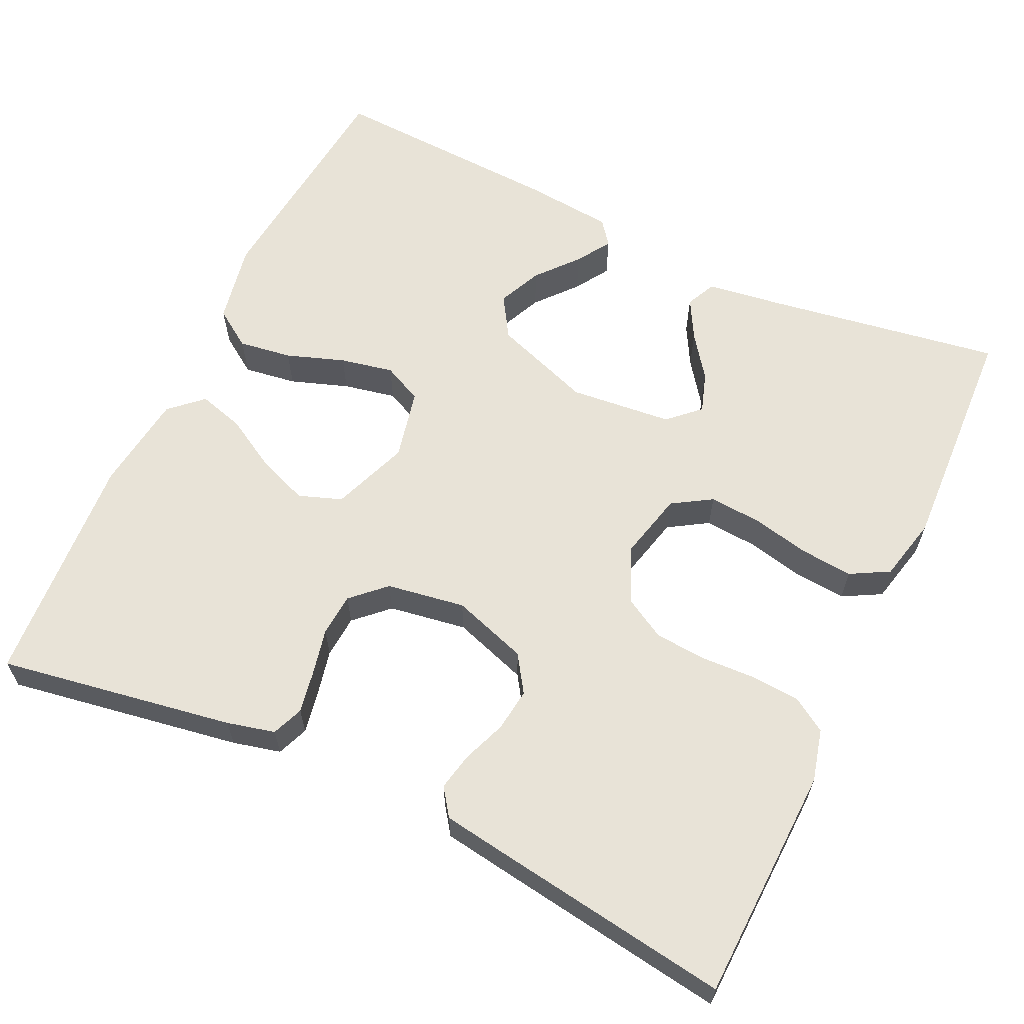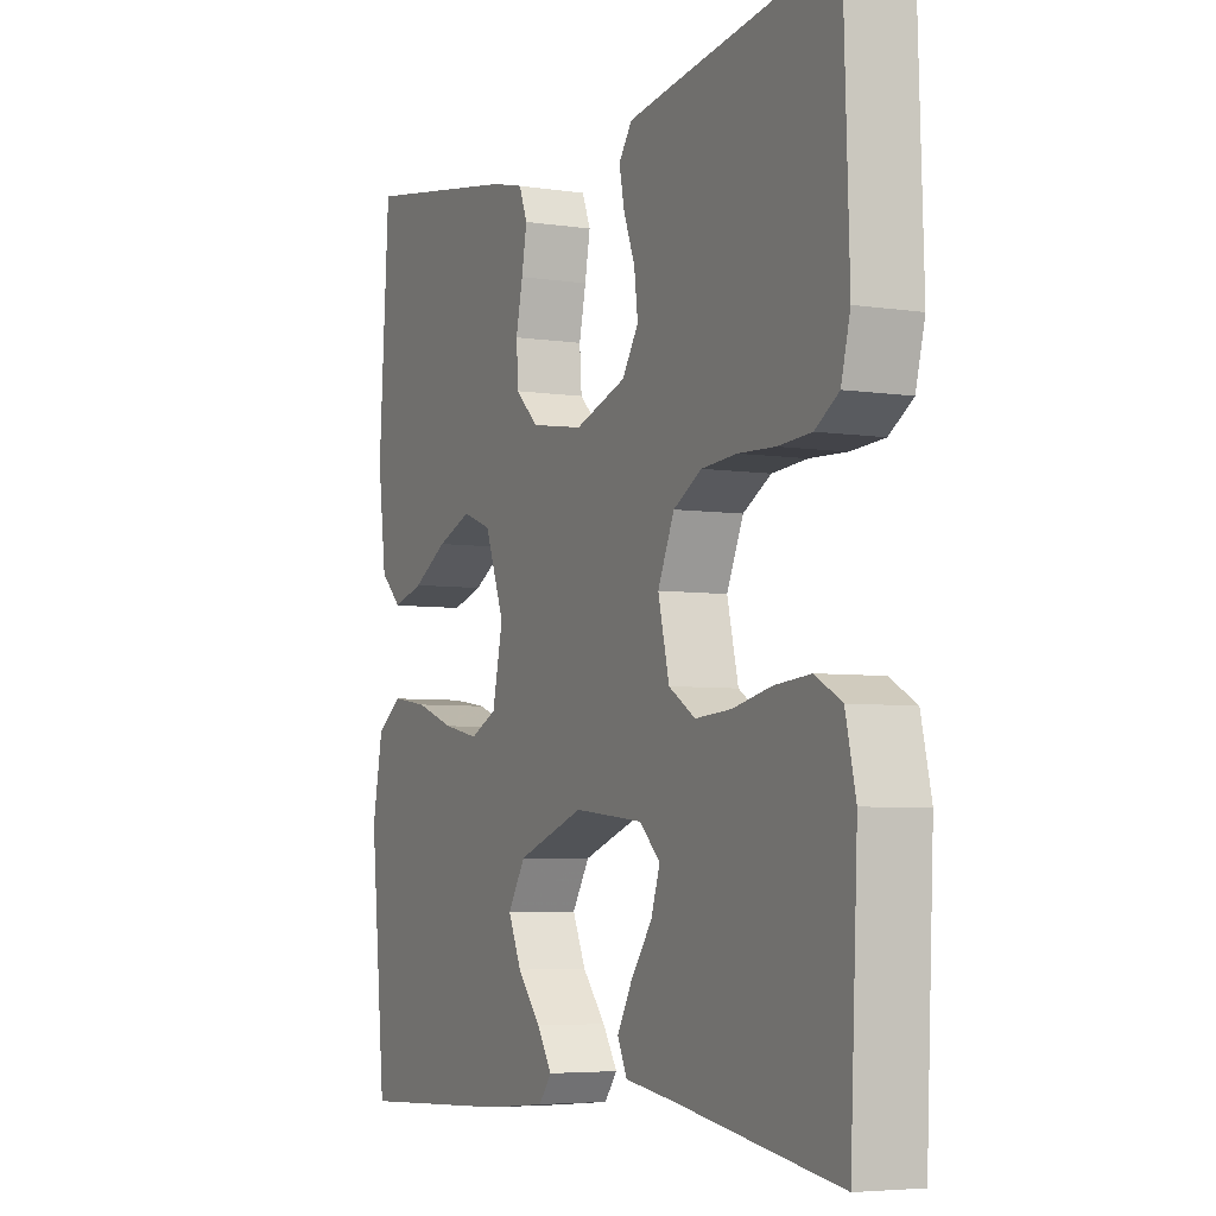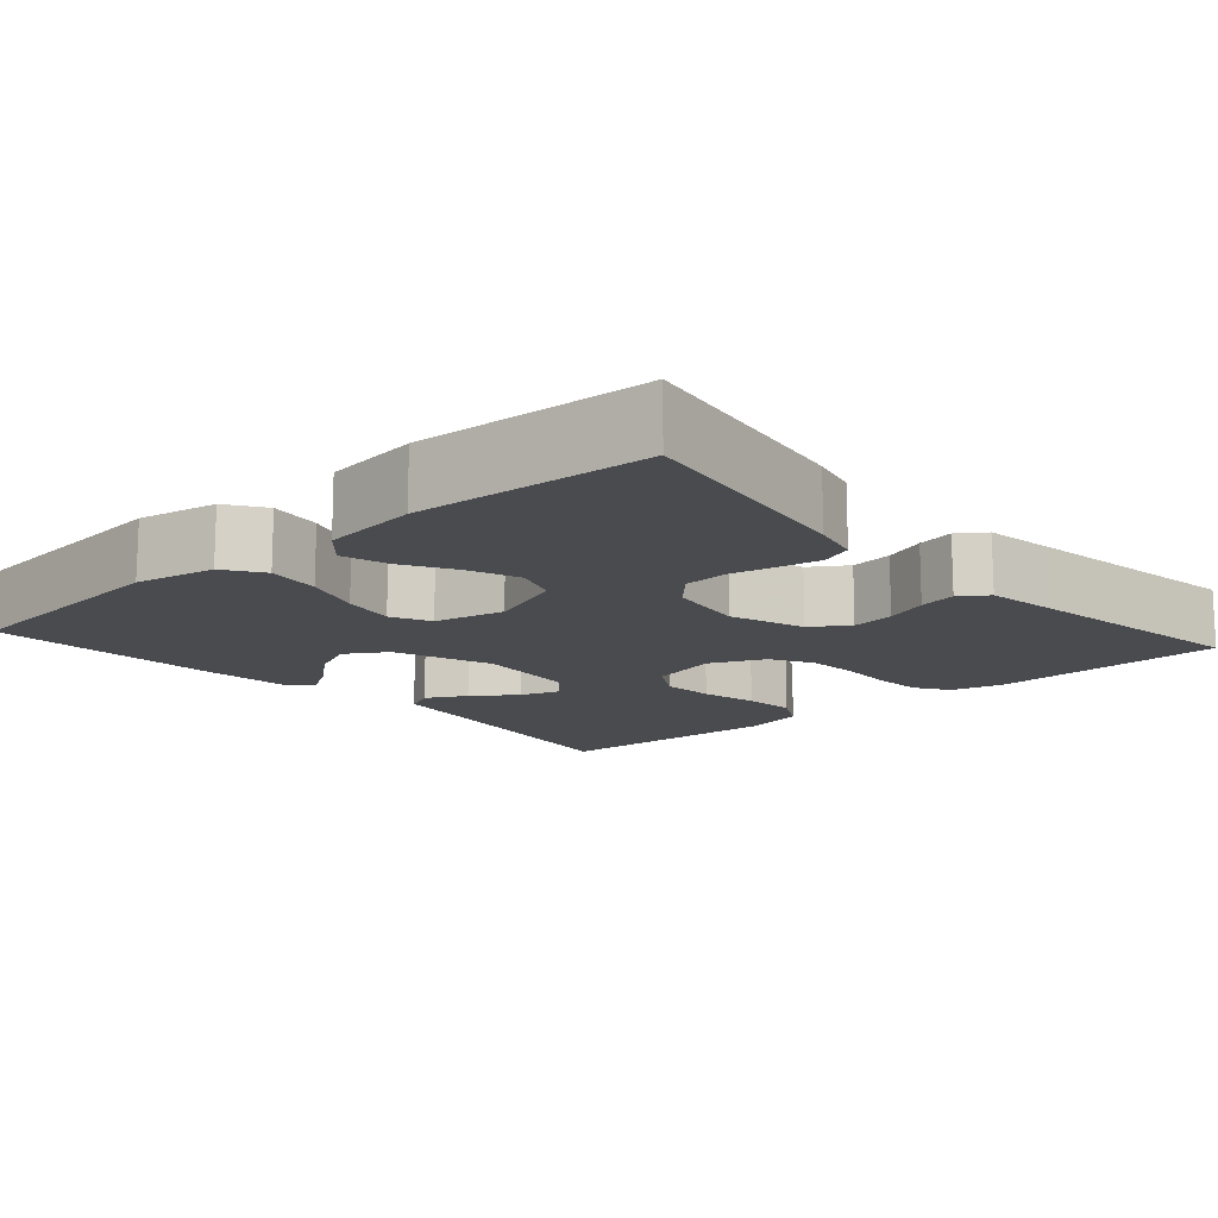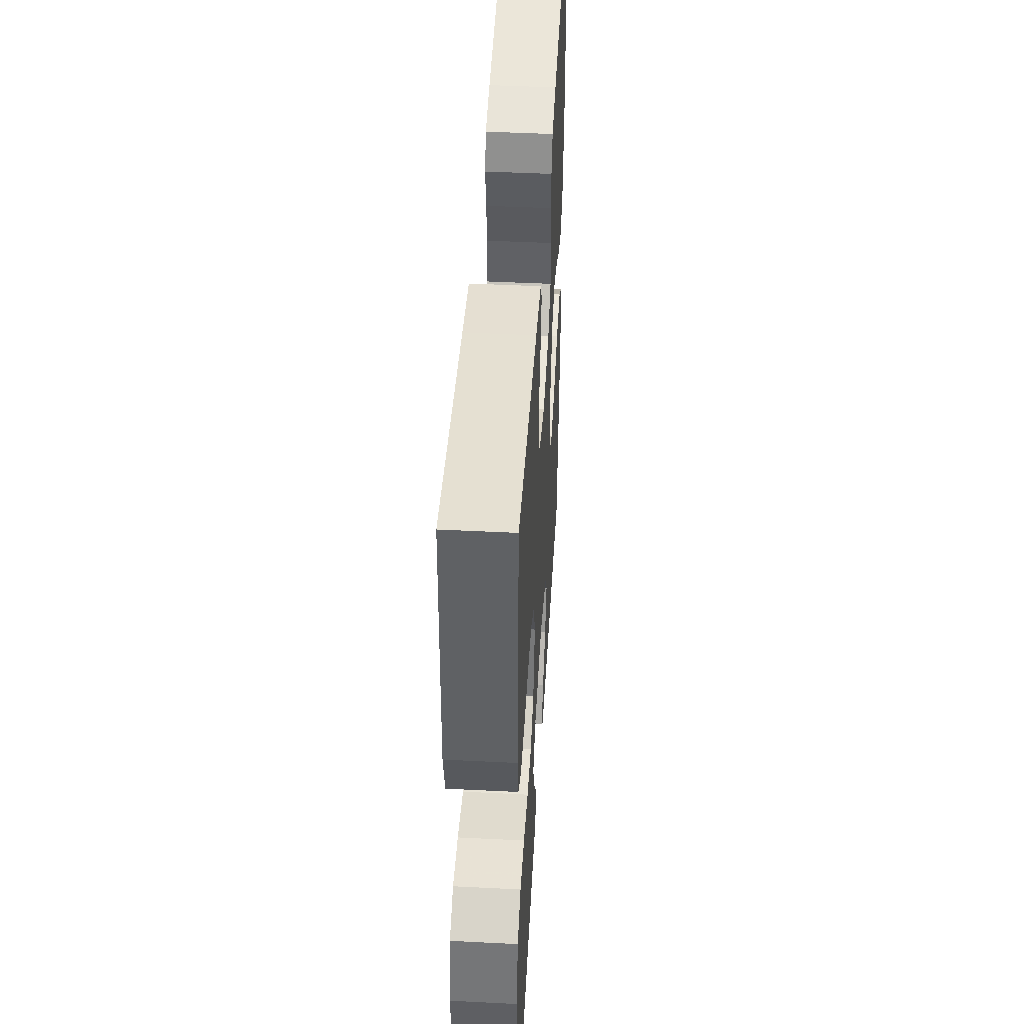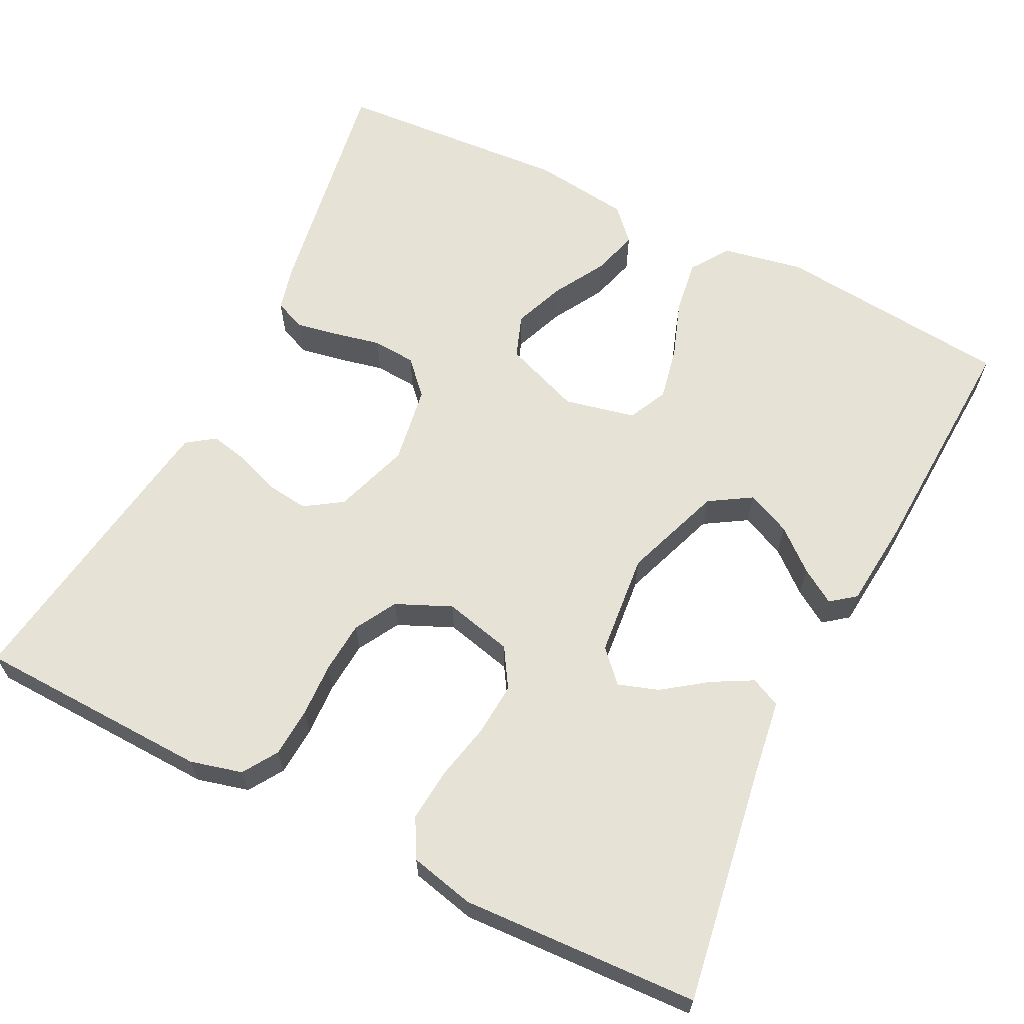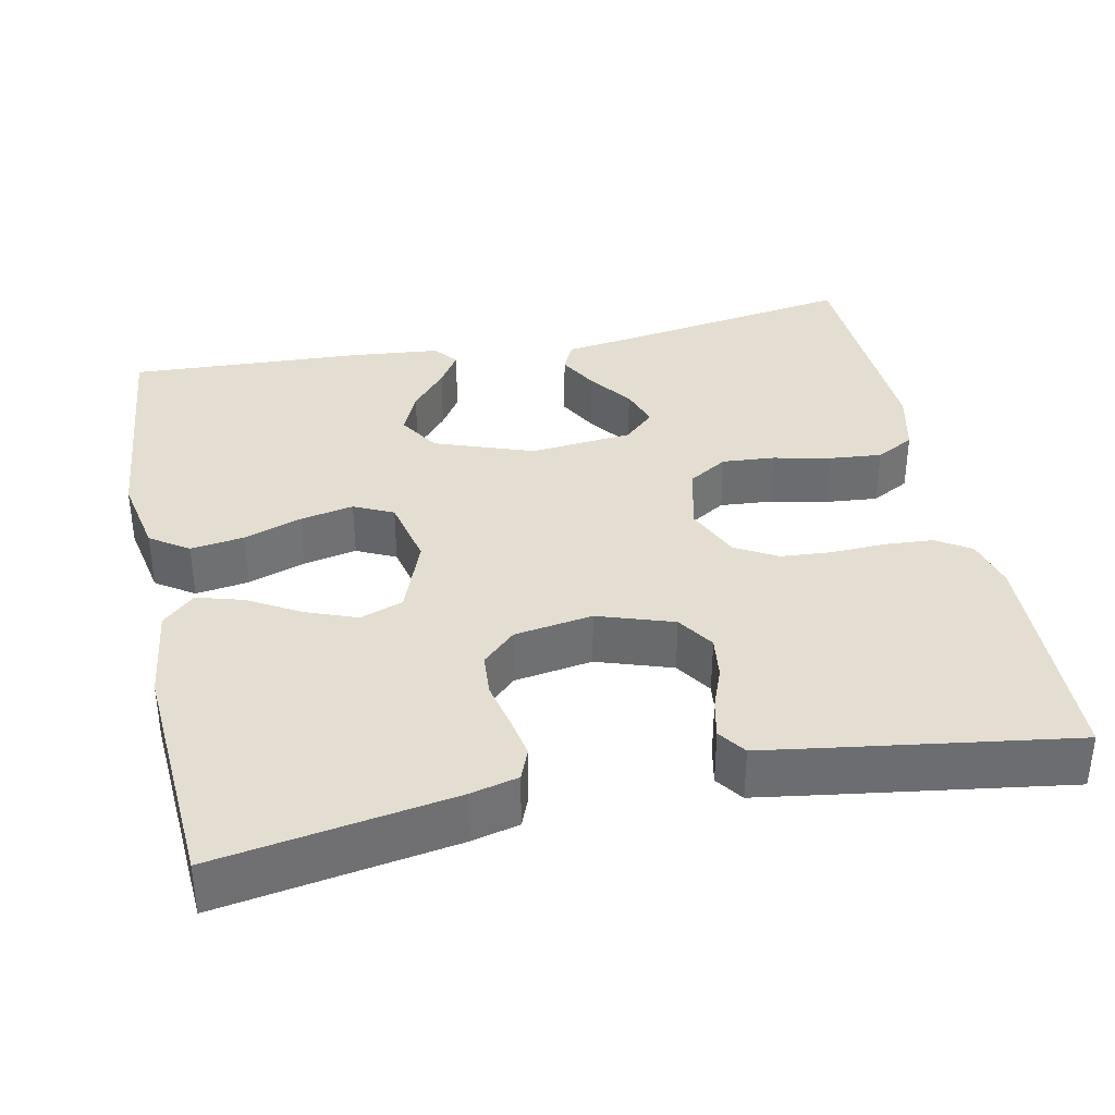
<metadata>
{"format":"obj","ext":"obj","renderer":"f3d","projection":"perspective","resolution":1024,"background":"white","views":[{"elev":62.2,"azim":25.3,"up":"+Y"},{"elev":-5.1,"azim":64.2,"up":"+Z"},{"elev":-13.9,"azim":-48.4,"up":"+Y"},{"elev":45.9,"azim":93.3,"up":"+Z"},{"elev":63.5,"azim":116.6,"up":"+Y"},{"elev":36.2,"azim":-11.7,"up":"+Y"}]}
</metadata>
<code>
v 0.5 0.07 -0.5
v 0.2 0.07 -0.452
v 0.103 0.07 -0.438
v 0.085 0.07 -0.4
v 0.113 0.07 -0.349
v 0.153 0.07 -0.294
v 0.17 0.07 -0.243
v 0.131 0.07 -0.206
v 0 0.07 -0.193
v -0.126 0.07 -0.238
v -0.159 0.07 -0.291
v -0.134 0.07 -0.347
v -0.09 0.07 -0.399
v -0.062 0.07 -0.443
v -0.086 0.07 -0.474
v -0.2 0.07 -0.485
v -0.5 0.07 -0.5
v -0.53 0.07 -0.2
v -0.51 0.07 -0.097
v -0.461 0.07 -0.064
v -0.393 0.07 -0.074
v -0.319 0.07 -0.1
v -0.251 0.07 -0.114
v -0.201 0.07 -0.09
v -0.181 0.07 0
v -0.218 0.07 0.098
v -0.273 0.07 0.118
v -0.338 0.07 0.093
v -0.404 0.07 0.055
v -0.463 0.07 0.038
v -0.504 0.07 0.076
v -0.52 0.07 0.2
v -0.5 0.07 0.5
v -0.2 0.07 0.45
v -0.139 0.07 0.435
v -0.123 0.07 0.395
v -0.133 0.07 0.341
v -0.146 0.07 0.282
v -0.142 0.07 0.227
v -0.1 0.07 0.187
v 0 0.07 0.171
v 0.096 0.07 0.203
v 0.127 0.07 0.25
v 0.12 0.07 0.305
v 0.099 0.07 0.36
v 0.089 0.07 0.408
v 0.114 0.07 0.443
v 0.2 0.07 0.456
v 0.5 0.07 0.5
v 0.51 0.07 0.2
v 0.493 0.07 0.134
v 0.449 0.07 0.106
v 0.387 0.07 0.102
v 0.318 0.07 0.105
v 0.252 0.07 0.1
v 0.199 0.07 0.07
v 0.168 0.07 0
v 0.189 0.07 -0.087
v 0.239 0.07 -0.118
v 0.306 0.07 -0.113
v 0.379 0.07 -0.097
v 0.446 0.07 -0.091
v 0.495 0.07 -0.118
v 0.514 0.07 -0.2
v 0.5 0 -0.5
v 0.2 0 -0.452
v 0.103 0 -0.438
v 0.085 0 -0.4
v 0.113 0 -0.349
v 0.153 0 -0.294
v 0.17 0 -0.243
v 0.131 0 -0.206
v 0 0 -0.193
v -0.126 0 -0.238
v -0.159 0 -0.291
v -0.134 0 -0.347
v -0.09 0 -0.399
v -0.062 0 -0.443
v -0.086 0 -0.474
v -0.2 0 -0.485
v -0.5 0 -0.5
v -0.53 0 -0.2
v -0.51 0 -0.097
v -0.461 0 -0.064
v -0.393 0 -0.074
v -0.319 0 -0.1
v -0.251 0 -0.114
v -0.201 0 -0.09
v -0.181 0 0
v -0.218 0 0.098
v -0.273 0 0.118
v -0.338 0 0.093
v -0.404 0 0.055
v -0.463 0 0.038
v -0.504 0 0.076
v -0.52 0 0.2
v -0.5 0 0.5
v -0.2 0 0.45
v -0.139 0 0.435
v -0.123 0 0.395
v -0.133 0 0.341
v -0.146 0 0.282
v -0.142 0 0.227
v -0.1 0 0.187
v 0 0 0.171
v 0.096 0 0.203
v 0.127 0 0.25
v 0.12 0 0.305
v 0.099 0 0.36
v 0.089 0 0.408
v 0.114 0 0.443
v 0.2 0 0.456
v 0.5 0 0.5
v 0.51 0 0.2
v 0.493 0 0.134
v 0.449 0 0.106
v 0.387 0 0.102
v 0.318 0 0.105
v 0.252 0 0.1
v 0.199 0 0.07
v 0.168 0 0
v 0.189 0 -0.087
v 0.239 0 -0.118
v 0.306 0 -0.113
v 0.379 0 -0.097
v 0.446 0 -0.091
v 0.495 0 -0.118
v 0.514 0 -0.2
f 63 64 1 2
f 60 61 62 63
f 59 60 63 2
f 58 59 2
f 57 58 2
f 51 52 53 54
f 51 54 55
f 50 51 55
f 49 50 55
f 48 49 55 56
f 44 45 46 47
f 43 44 47 48
f 35 36 37 38
f 33 34 35 38
f 33 38 39
f 32 33 39 40
f 28 29 30 31
f 27 28 31 32
f 19 20 21 22
f 19 22 23
f 18 19 23
f 17 18 23
f 16 17 23 24
f 12 13 14 15
f 11 12 15 16
f 3 4 5 6
f 2 3 6
f 2 6 7
f 57 2 7
f 43 48 56 57
f 42 43 57 7
f 41 42 7 8
f 27 32 40 41
f 26 27 41
f 25 26 41 8
f 11 16 24 25
f 10 11 25
f 9 10 25
f 8 9 25
f 66 65 128 127
f 127 126 125 124
f 66 127 124 123
f 66 123 122
f 66 122 121
f 118 117 116 115
f 119 118 115
f 119 115 114
f 119 114 113
f 120 119 113 112
f 111 110 109 108
f 112 111 108 107
f 102 101 100 99
f 102 99 98 97
f 103 102 97
f 104 103 97 96
f 95 94 93 92
f 96 95 92 91
f 86 85 84 83
f 87 86 83
f 87 83 82
f 87 82 81
f 88 87 81 80
f 79 78 77 76
f 80 79 76 75
f 70 69 68 67
f 70 67 66
f 71 70 66
f 71 66 121
f 121 120 112 107
f 71 121 107 106
f 72 71 106 105
f 105 104 96 91
f 105 91 90
f 72 105 90 89
f 89 88 80 75
f 89 75 74
f 89 74 73
f 89 73 72
f 1 65 66 2
f 2 66 67 3
f 3 67 68 4
f 4 68 69 5
f 5 69 70 6
f 6 70 71 7
f 7 71 72 8
f 8 72 73 9
f 9 73 74 10
f 10 74 75 11
f 11 75 76 12
f 12 76 77 13
f 13 77 78 14
f 14 78 79 15
f 15 79 80 16
f 16 80 81 17
f 17 81 82 18
f 18 82 83 19
f 19 83 84 20
f 20 84 85 21
f 21 85 86 22
f 22 86 87 23
f 23 87 88 24
f 24 88 89 25
f 25 89 90 26
f 26 90 91 27
f 27 91 92 28
f 28 92 93 29
f 29 93 94 30
f 30 94 95 31
f 31 95 96 32
f 32 96 97 33
f 33 97 98 34
f 34 98 99 35
f 35 99 100 36
f 36 100 101 37
f 37 101 102 38
f 38 102 103 39
f 39 103 104 40
f 40 104 105 41
f 41 105 106 42
f 42 106 107 43
f 43 107 108 44
f 44 108 109 45
f 45 109 110 46
f 46 110 111 47
f 47 111 112 48
f 48 112 113 49
f 49 113 114 50
f 50 114 115 51
f 51 115 116 52
f 52 116 117 53
f 53 117 118 54
f 54 118 119 55
f 55 119 120 56
f 56 120 121 57
f 57 121 122 58
f 58 122 123 59
f 59 123 124 60
f 60 124 125 61
f 61 125 126 62
f 62 126 127 63
f 63 127 128 64
f 64 128 65 1

</code>
